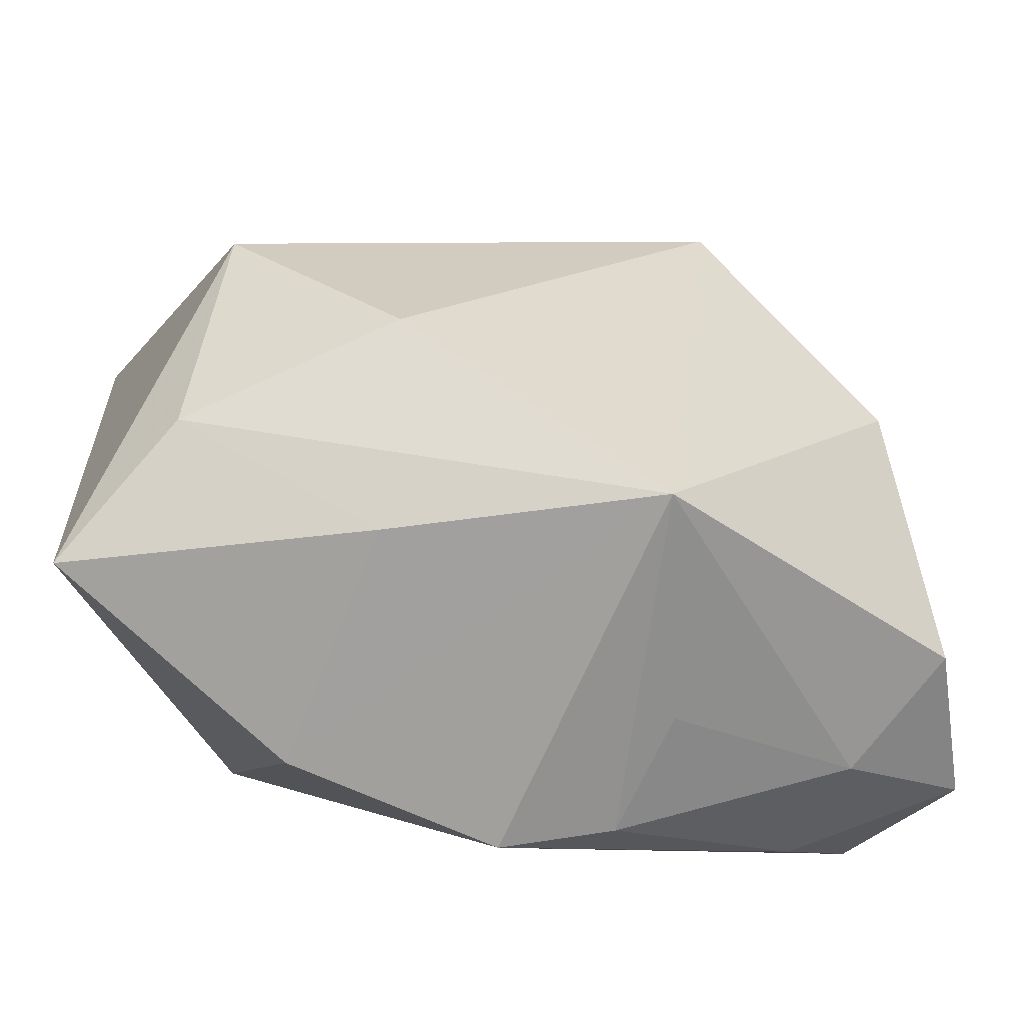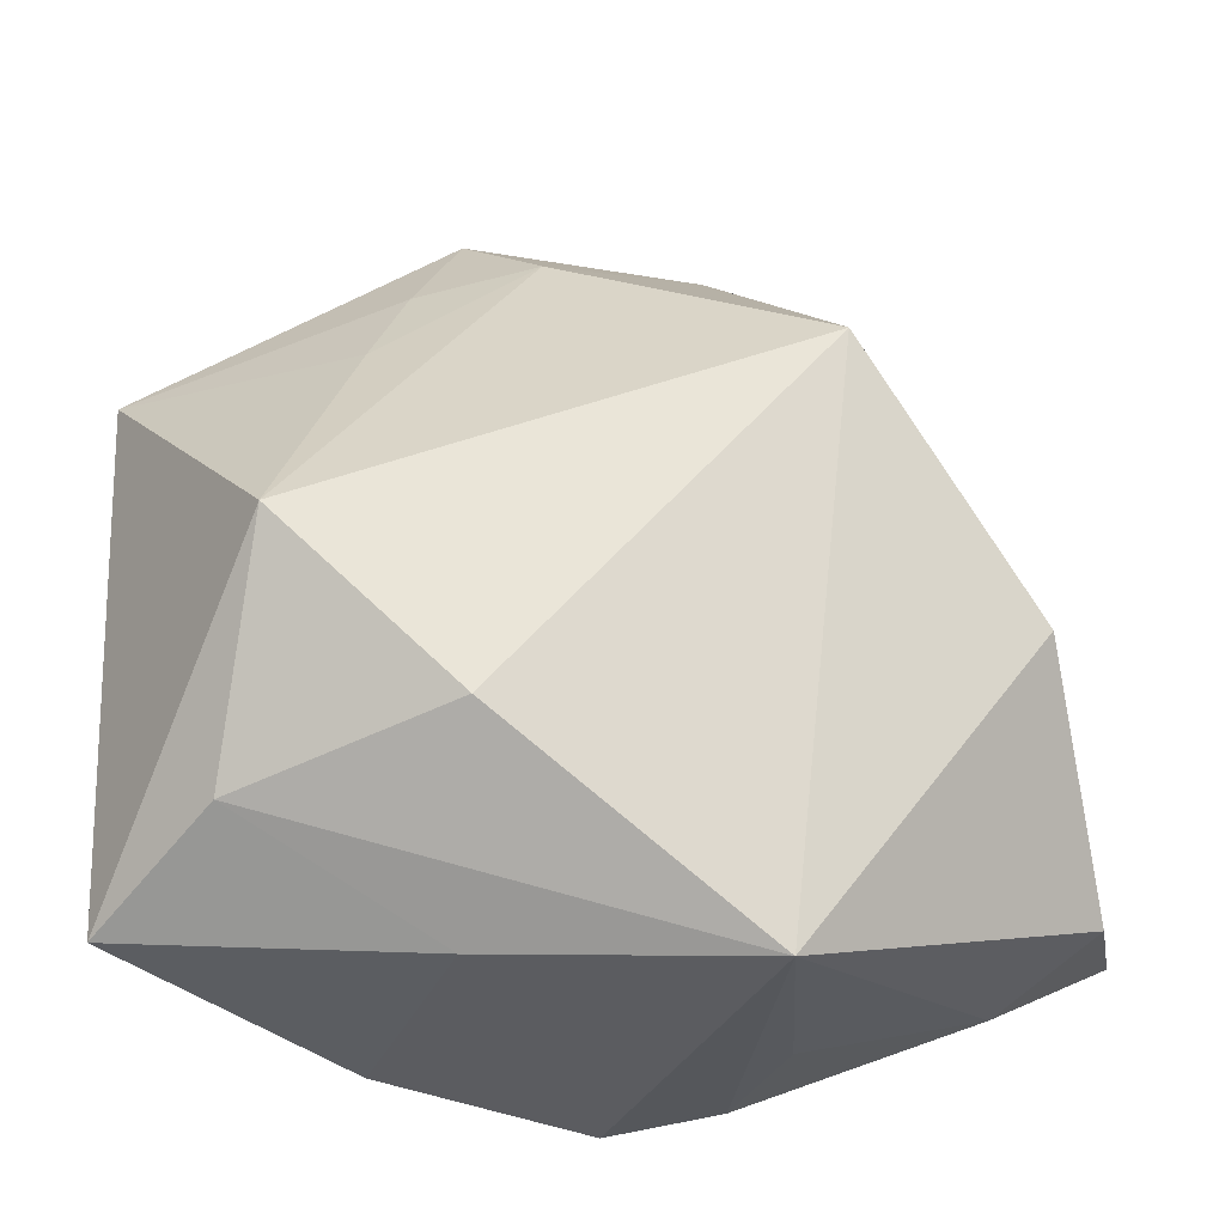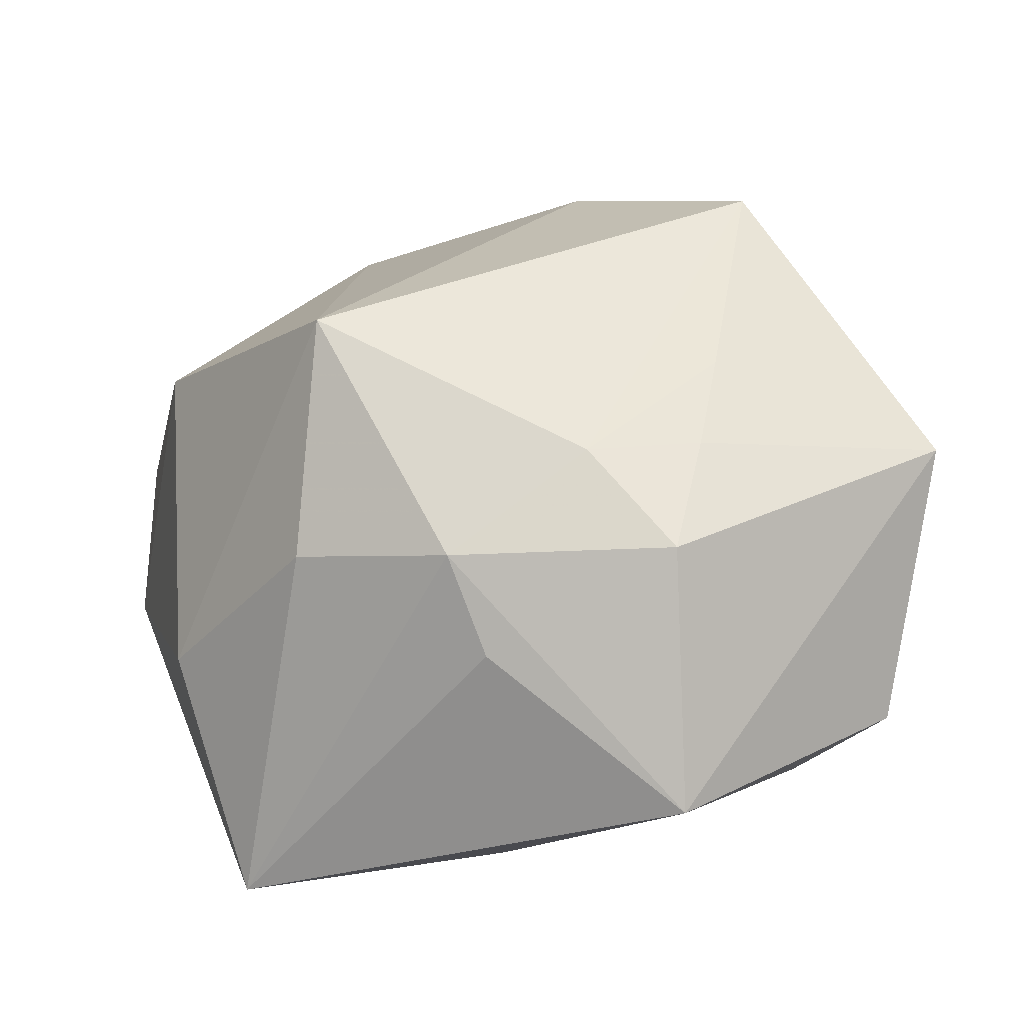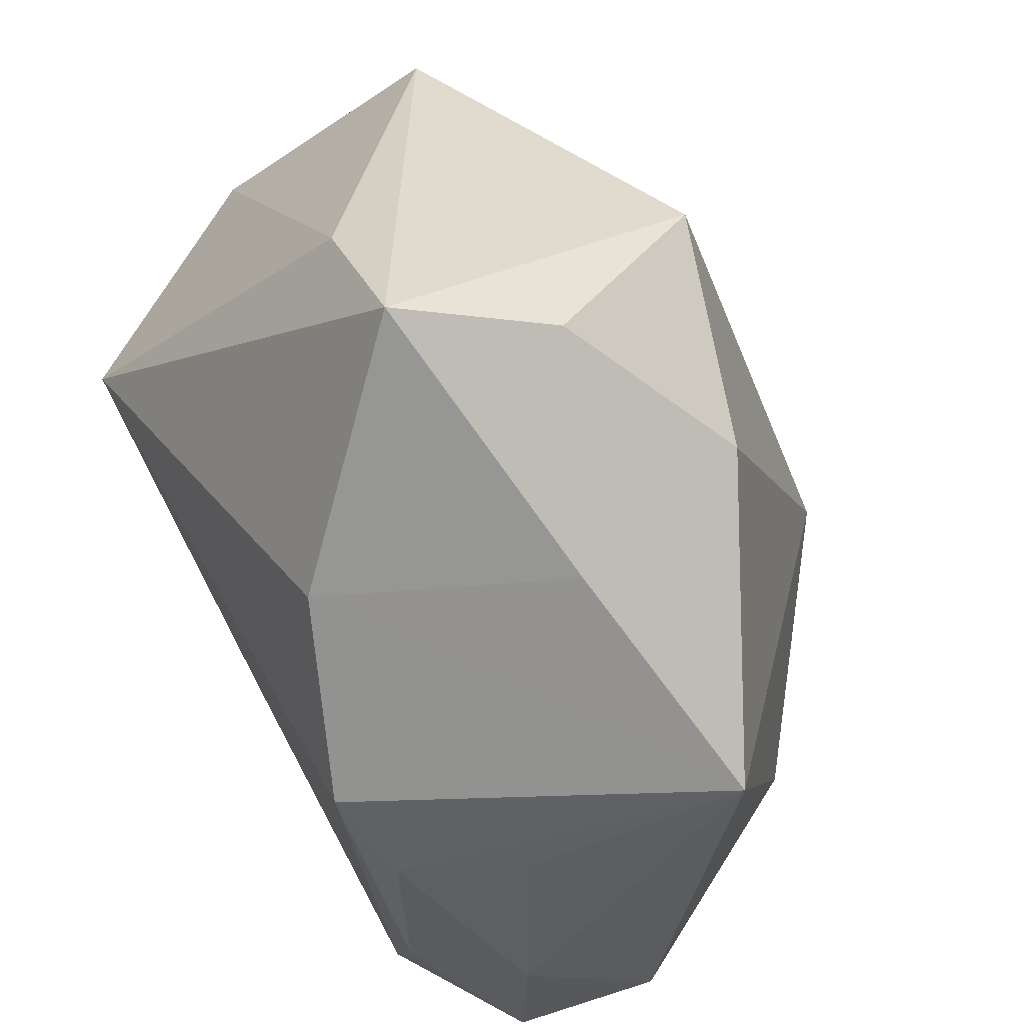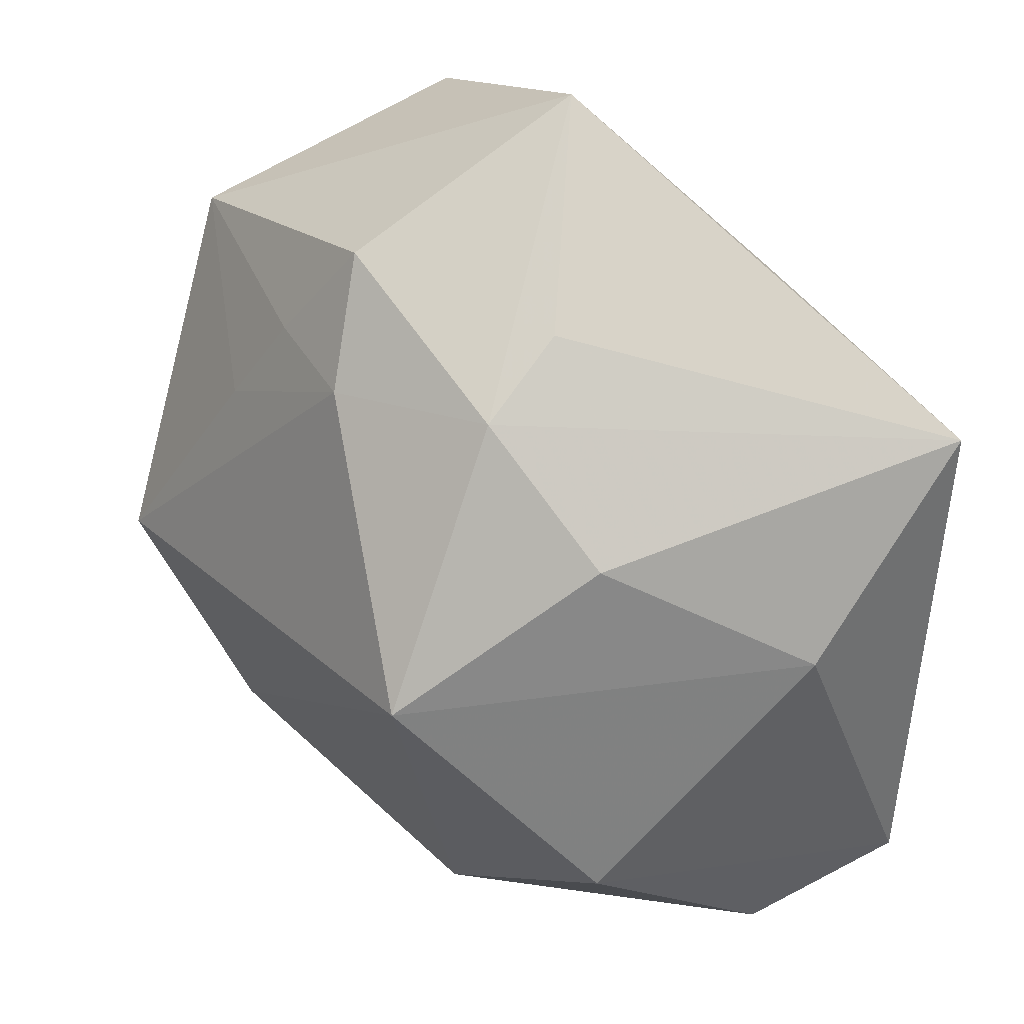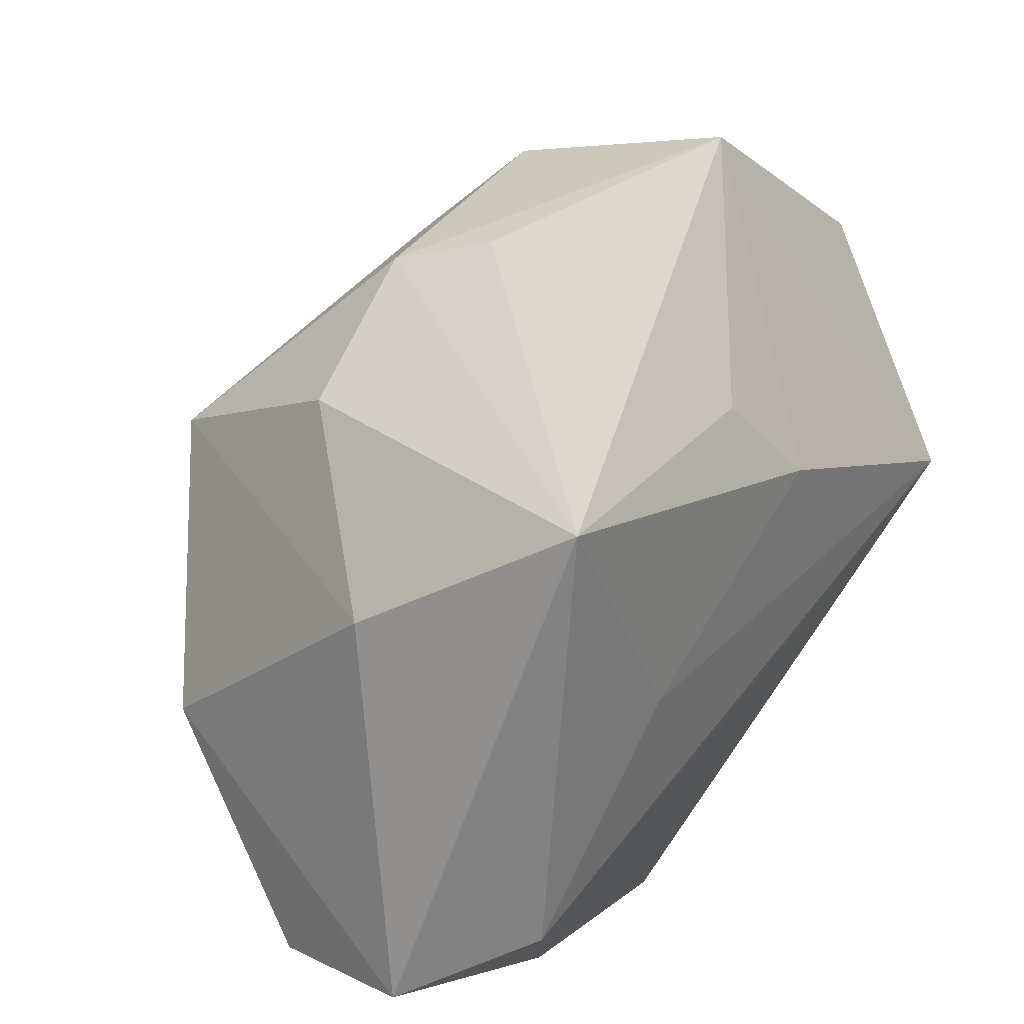
<metadata>
{"format":"obj","ext":"obj","renderer":"f3d","projection":"perspective","resolution":1024,"background":"white","views":[{"elev":-70.0,"azim":1.8,"up":"+Y"},{"elev":-32.8,"azim":2.5,"up":"+Y"},{"elev":21.8,"azim":175.7,"up":"+Z"},{"elev":-59.9,"azim":-62.3,"up":"+Y"},{"elev":54.9,"azim":58.7,"up":"+Y"},{"elev":31.6,"azim":129.9,"up":"+Y"}]}
</metadata>
<code>
v 0.03125 -0.0272 -0.01121
v 0.009557 0.03221 0.0101
v -0.02858 0.007181 -0.02655
v -0.01133 0.04332 -0.01129
v -0.03729 -0.03016 0.01172
v 0.03231 -0.01453 -0.02643
v 0.04193 -0.01994 -0.01723
v 0.006224 0.03537 0.001284
v 0.02938 0.02654 -0.0274
v -0.007331 -0.01997 0.02945
v 0.003106 -0.005238 -0.02622
v -0.0183 -0.03358 -0.006024
v 0.02341 0.02427 0.007053
v -0.02296 -0.005196 0.03295
v -0.01103 0.03568 0.01171
v -0.003611 0.02792 0.01844
v -0.0336 0.02655 -0.01089
v -0.009192 -0.03334 0.01506
v 0.01517 -0.03564 0.01829
v 0.0261 -0.02383 -0.02111
v 0.03585 0.01323 -0.008415
v 0.03996 -0.02386 -0.002256
v 0.0209 0.01385 0.02709
v -0.0002259 -0.03575 -0.01364
v 0.01525 -0.03358 -0.002902
v -0.03895 0.01787 0.01366
v -0.03895 -0.0147 0.006681
v 0.009955 -0.03399 -0.0132
v 0.03607 -0.006334 0.01443
v -0.01456 0.0253 0.01784
v 0.003937 0.02637 -0.0244
v -0.0266 -0.02411 0.02229
v 0.01732 0.003583 -0.0274
v -0.003141 0.01795 -0.0274
v -0.01723 0.01599 0.0226
f 23 19 29
f 6 9 7
f 22 29 19
f 7 29 22
f 7 9 21
f 21 29 7
f 23 29 21
f 9 4 8
f 31 4 9
f 16 14 23
f 33 6 3
f 9 6 33
f 11 24 3
f 3 6 11
f 11 6 24
f 20 6 7
f 24 6 20
f 7 22 1
f 1 20 7
f 1 22 19
f 26 5 14
f 10 19 23
f 23 14 10
f 12 24 19
f 3 24 12
f 12 5 3
f 23 21 13
f 13 21 9
f 2 16 23
f 23 13 2
f 2 8 4
f 9 8 2
f 2 13 9
f 34 33 3
f 9 33 34
f 34 31 9
f 3 4 34
f 4 31 34
f 24 20 28
f 20 1 28
f 19 24 28
f 3 5 27
f 5 26 27
f 14 5 32
f 32 10 14
f 19 10 32
f 18 12 19
f 5 12 18
f 19 32 18
f 18 32 5
f 25 1 19
f 19 28 25
f 25 28 1
f 35 26 14
f 35 30 26
f 14 16 35
f 16 30 35
f 15 30 16
f 15 2 4
f 16 2 15
f 4 26 15
f 26 30 15
f 3 27 17
f 17 27 26
f 17 4 3
f 17 26 4

</code>
